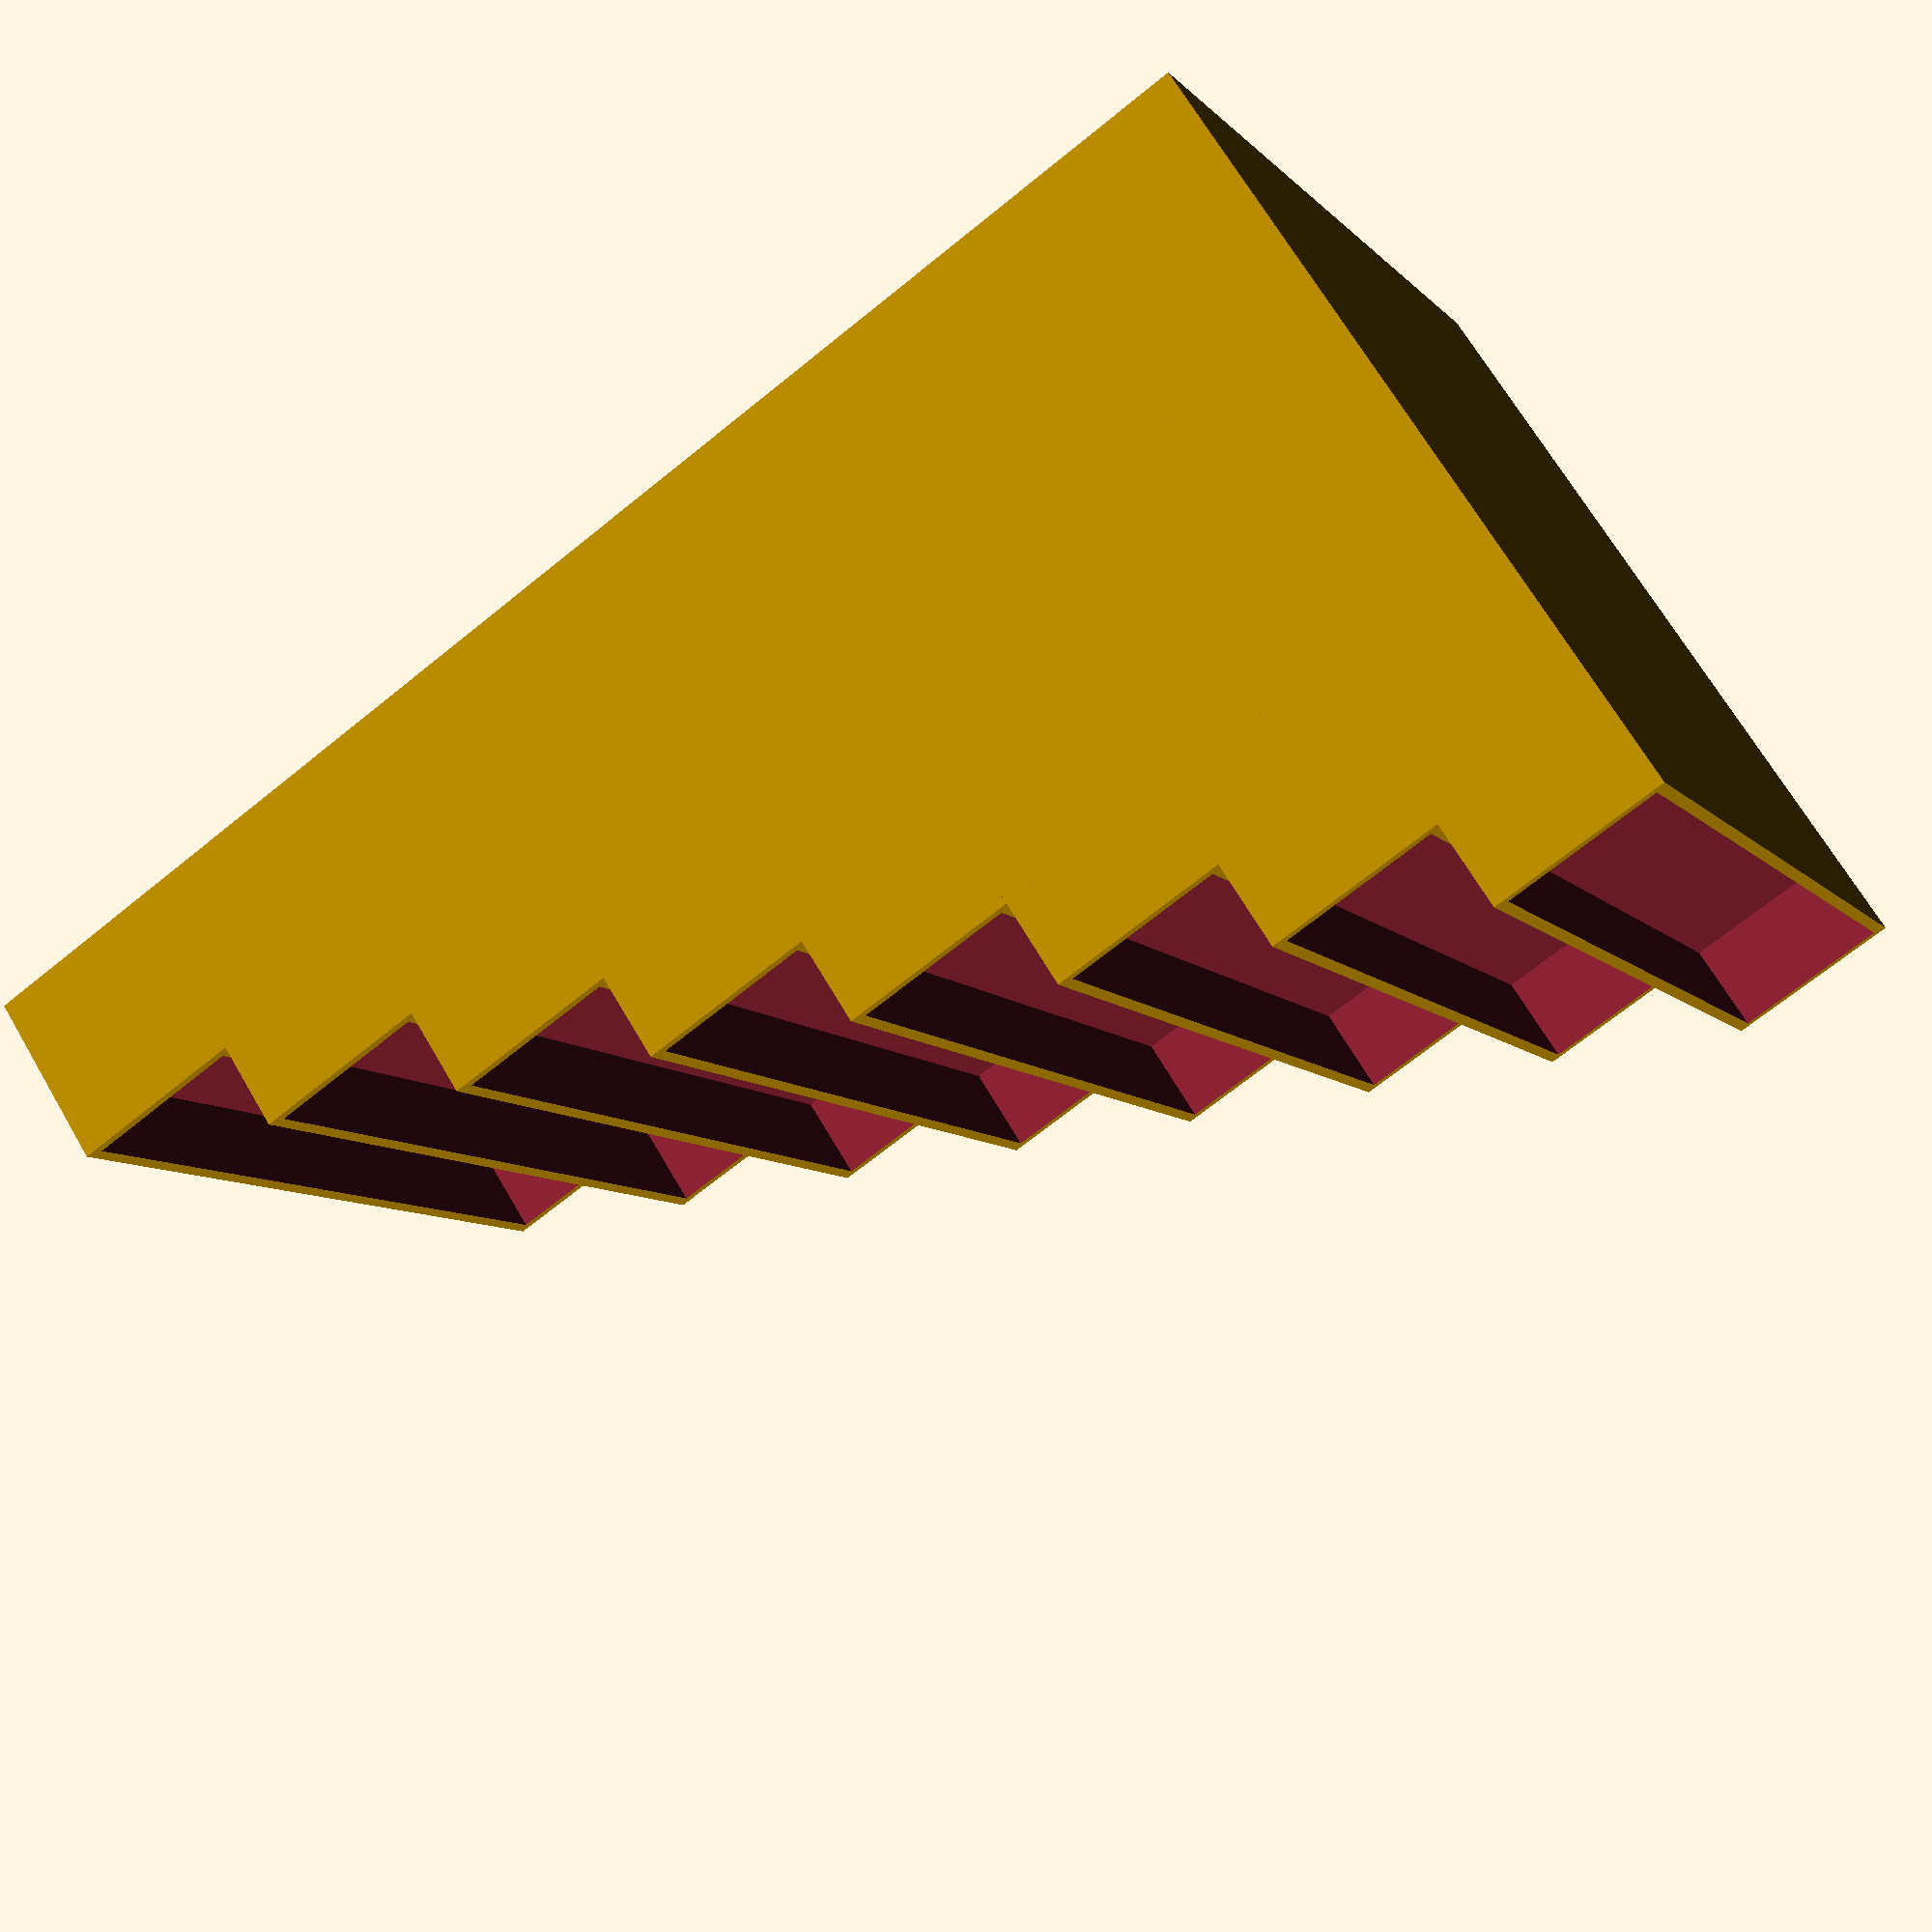
<openscad>
// width of the cartridge
cartridgeX = 117;
// depth of the cartidge
cartridgeY = 21;
// how much of the cartridge will sit in the holder
holderDepth = 18;
// thickness of the walls between each game
wallWidth = 3;
// how many cartridges that you want to fit in the holder
numCartridges = 8;


module cartridge() {
	cube([cartridgeX,cartridgeY,holderDepth]);
}
module stadium(levels, width, stairsize) {
	for ( l = [0 : levels]) {
		translate([0,0,l*(stairsize/2)])
		cube([width, (levels*stairsize)-(l*stairsize), stairsize]);
	}

}
module hullcart(levels, width, stairsize) {
	for( l = [0: levels]) {
		translate([
			(width-cartridgeX)/2,
			(l*stairsize)+((stairsize-cartridgeY)/2),
			((levels-l)*stairsize/2)])
		cartridge();
	}
}

module cartridgeHolder(){
	difference() {
		stadium(numCartridges, cartridgeX + wallWidth, cartridgeY + wallWidth);
		hullcart(numCartridges, cartridgeX + wallWidth, cartridgeY + wallWidth);
	}
}

cartridgeHolder();
</openscad>
<views>
elev=292.0 azim=243.8 roll=329.7 proj=p view=wireframe
</views>
